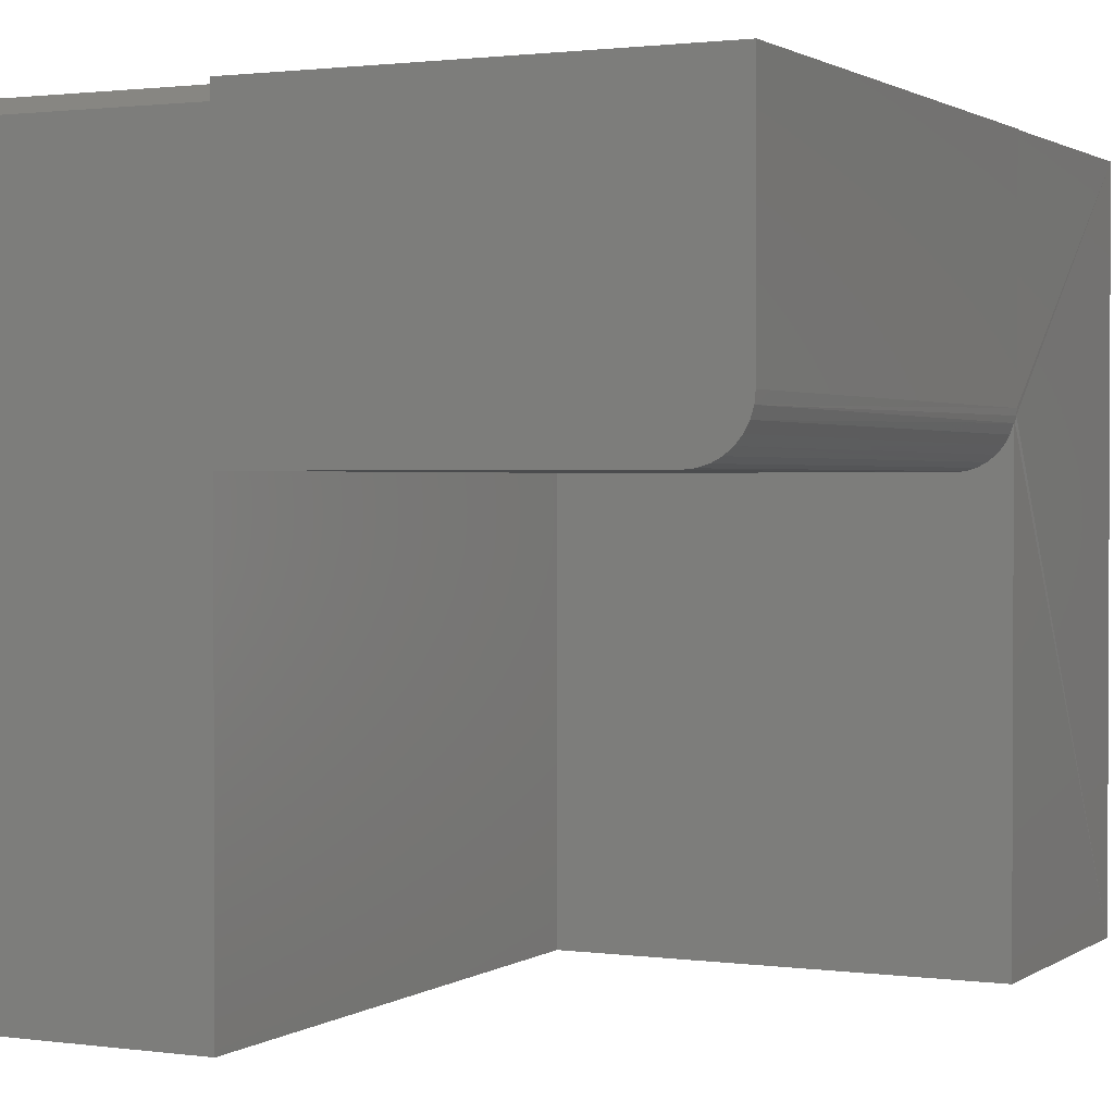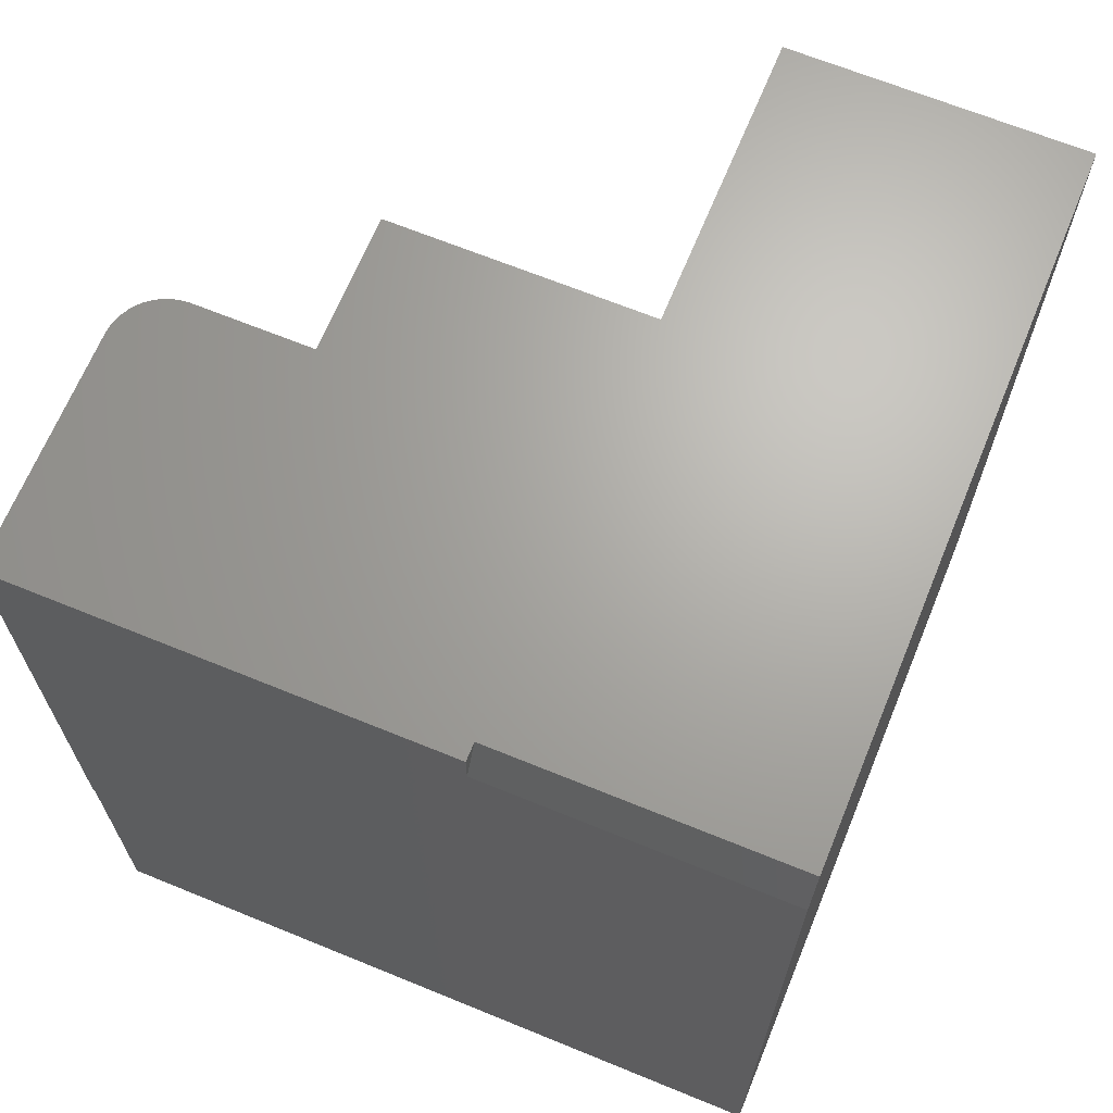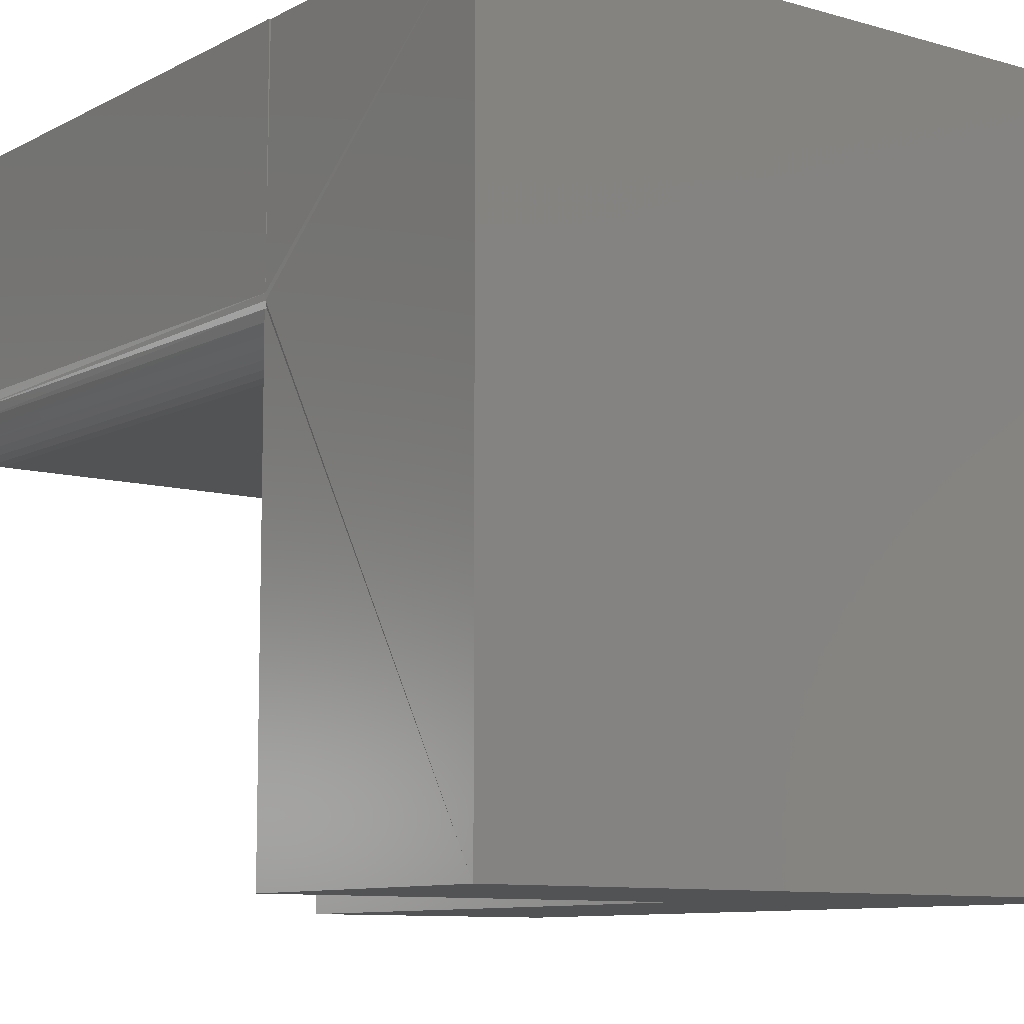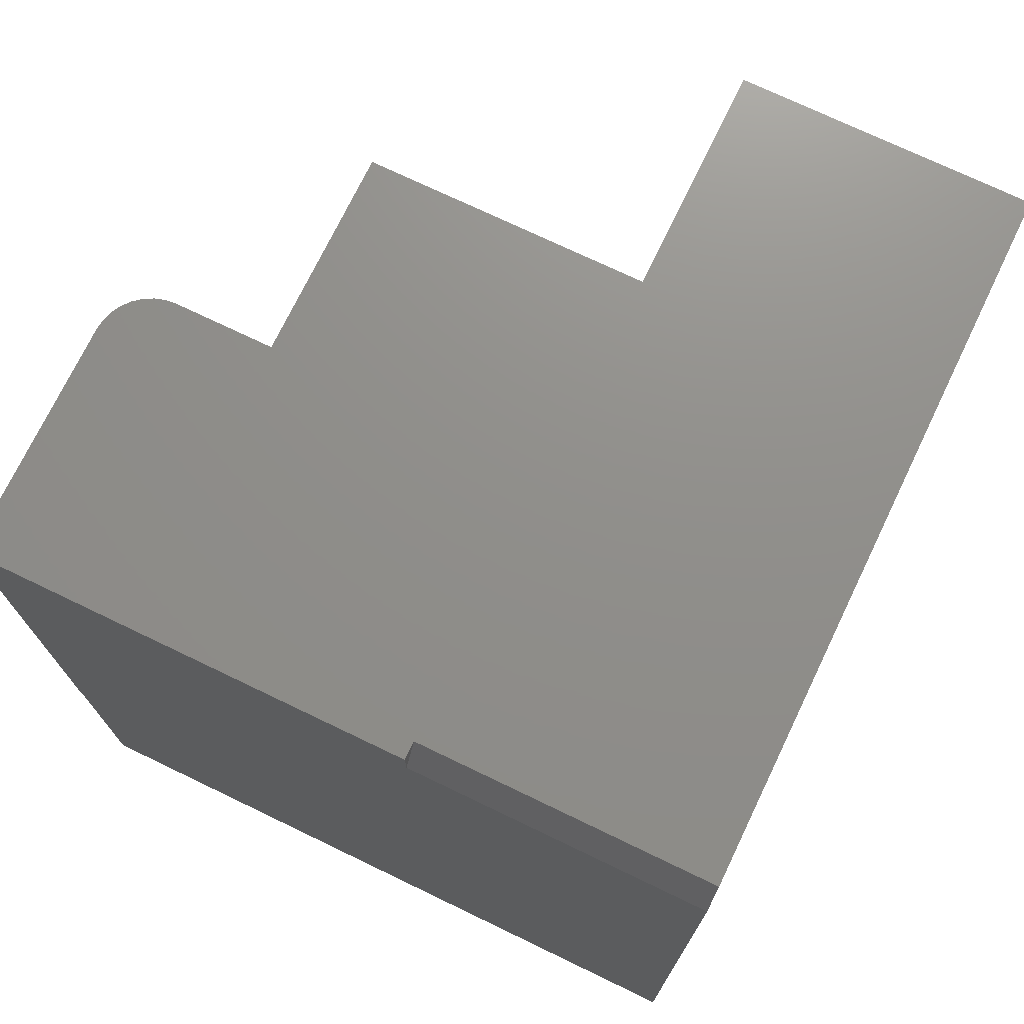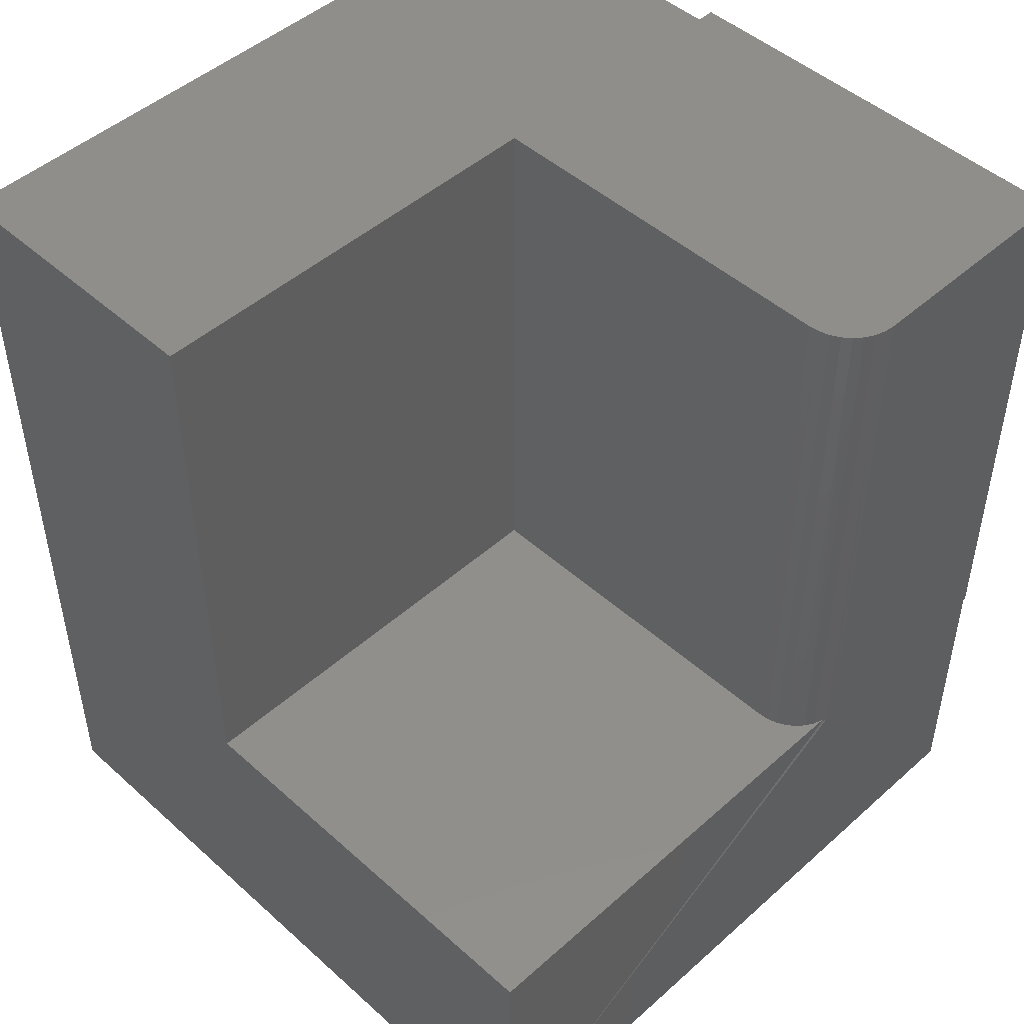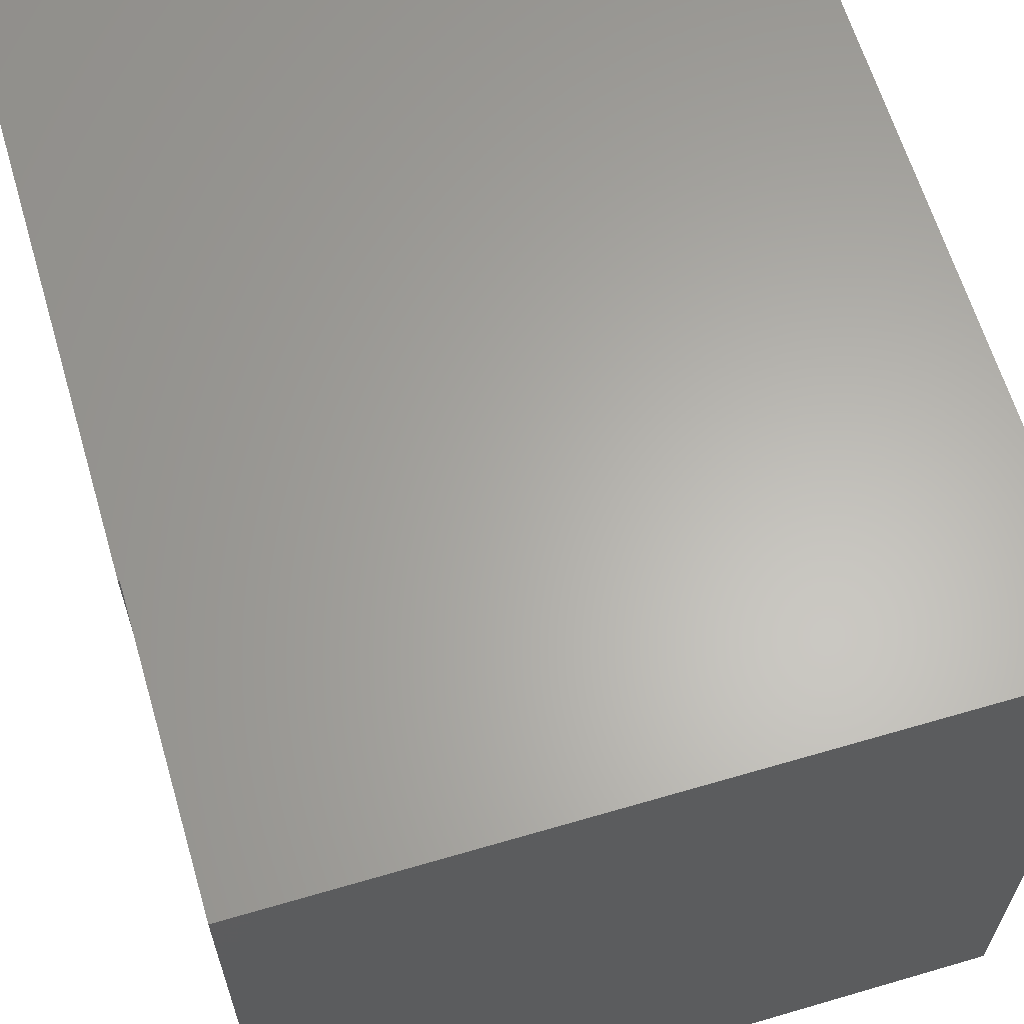
<metadata>
{"format":"stl","ext":"stl","renderer":"f3d","projection":"perspective","resolution":1024,"background":"white","views":[{"elev":1.4,"azim":26.1,"up":"+Y"},{"elev":66.9,"azim":-157.7,"up":"+Z"},{"elev":-9.5,"azim":143.1,"up":"+Y"},{"elev":73.1,"azim":-154.3,"up":"+Z"},{"elev":47.8,"azim":45.1,"up":"+Z"},{"elev":63.4,"azim":163.5,"up":"+Y"}]}
</metadata>
<code>
# stl→obj: 38 verts, 72 faces
v 0.2526 -0.625 0.75
v 4.592e-17 -0.625 0.75
v 0.2526 -0.625 0.2526
v 0 -0.625 0
v 0.6237 -0.625 0.2526
v 0.6237 -0.625 -3.819e-17
v 0.5781 -0.25 0.2526
v 0.5781 -0.25 0.75
v 0.2526 -0.25 0.2526
v 0.2526 -0.25 0.75
v 0.625 -0.2031 0.75
v 0.625 -0.2031 0.25
v 0.625 0 0.75
v 0.625 0 0.25
v 0.6237 0 0.25
v 0.5873 -0.2491 0.75
v 0.5961 -0.2464 0.75
v 0.6042 -0.2421 0.75
v 0.6113 -0.2363 0.75
v 0.6171 -0.2292 0.75
v 0.6214 -0.2211 0.75
v 0.6241 -0.2123 0.75
v 5.551e-17 -0.01562 0.75
v 0.2513 0 0.75
v 0.2513 -0.01562 0.75
v 0.6237 0 -3.819e-17
v 0.6247 -0.2087 0.25
v 0.6237 -0.2142 0.25
v 0.6237 -0.2142 0.2526
v 0.6208 -0.2226 0.2526
v 0.6163 -0.2303 0.2526
v 0.6105 -0.237 0.2526
v 0.6035 -0.2426 0.2526
v 0.5956 -0.2466 0.2526
v 0.587 -0.2492 0.2526
v 0.2513 0 0.7188
v 4.401e-17 0 0.7188
v 0 0 0
f 1 2 3
f 3 2 4
f 3 4 5
f 5 4 6
f 7 8 9
f 9 8 10
f 11 12 13
f 13 12 14
f 15 14 12
f 8 16 17
f 10 8 17
f 10 17 18
f 10 18 19
f 10 19 20
f 10 20 21
f 10 21 22
f 10 22 11
f 10 11 23
f 10 23 2
f 10 2 1
f 13 24 11
f 11 24 25
f 11 25 23
f 26 12 27
f 12 26 15
f 26 27 6
f 6 27 28
f 5 28 29
f 6 28 5
f 3 7 9
f 5 29 30
f 5 30 31
f 5 31 32
f 5 32 33
f 5 33 34
f 5 34 35
f 5 35 7
f 5 7 3
f 12 22 27
f 12 11 22
f 19 31 20
f 20 31 30
f 20 30 21
f 29 28 27
f 29 27 22
f 29 22 21
f 29 21 30
f 8 7 16
f 16 7 35
f 16 35 17
f 17 35 34
f 17 34 18
f 18 34 33
f 18 33 19
f 19 33 32
f 19 32 31
f 14 15 13
f 13 15 36
f 13 36 24
f 36 15 37
f 37 15 26
f 37 26 38
f 25 24 36
f 9 10 3
f 3 10 1
f 25 36 23
f 23 36 37
f 38 4 37
f 37 4 2
f 37 2 23
f 38 26 4
f 4 26 6

</code>
